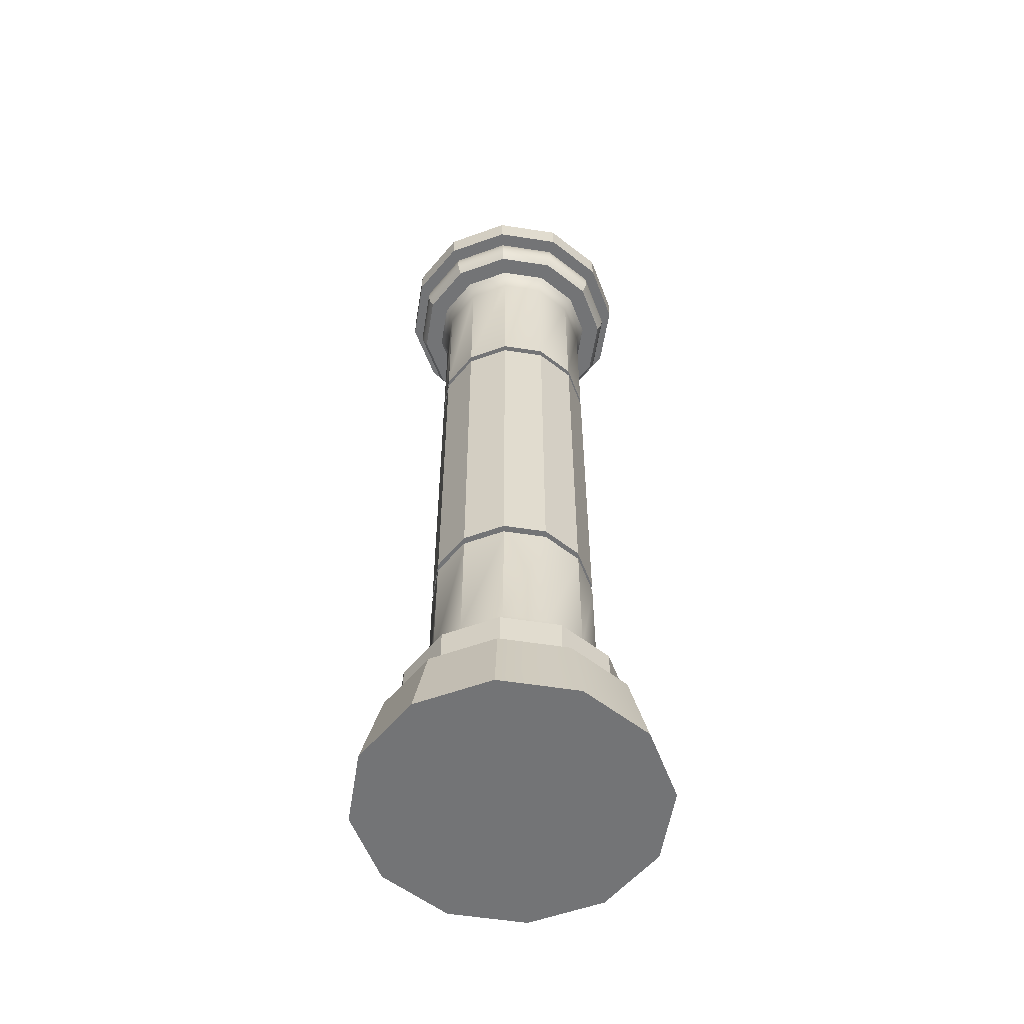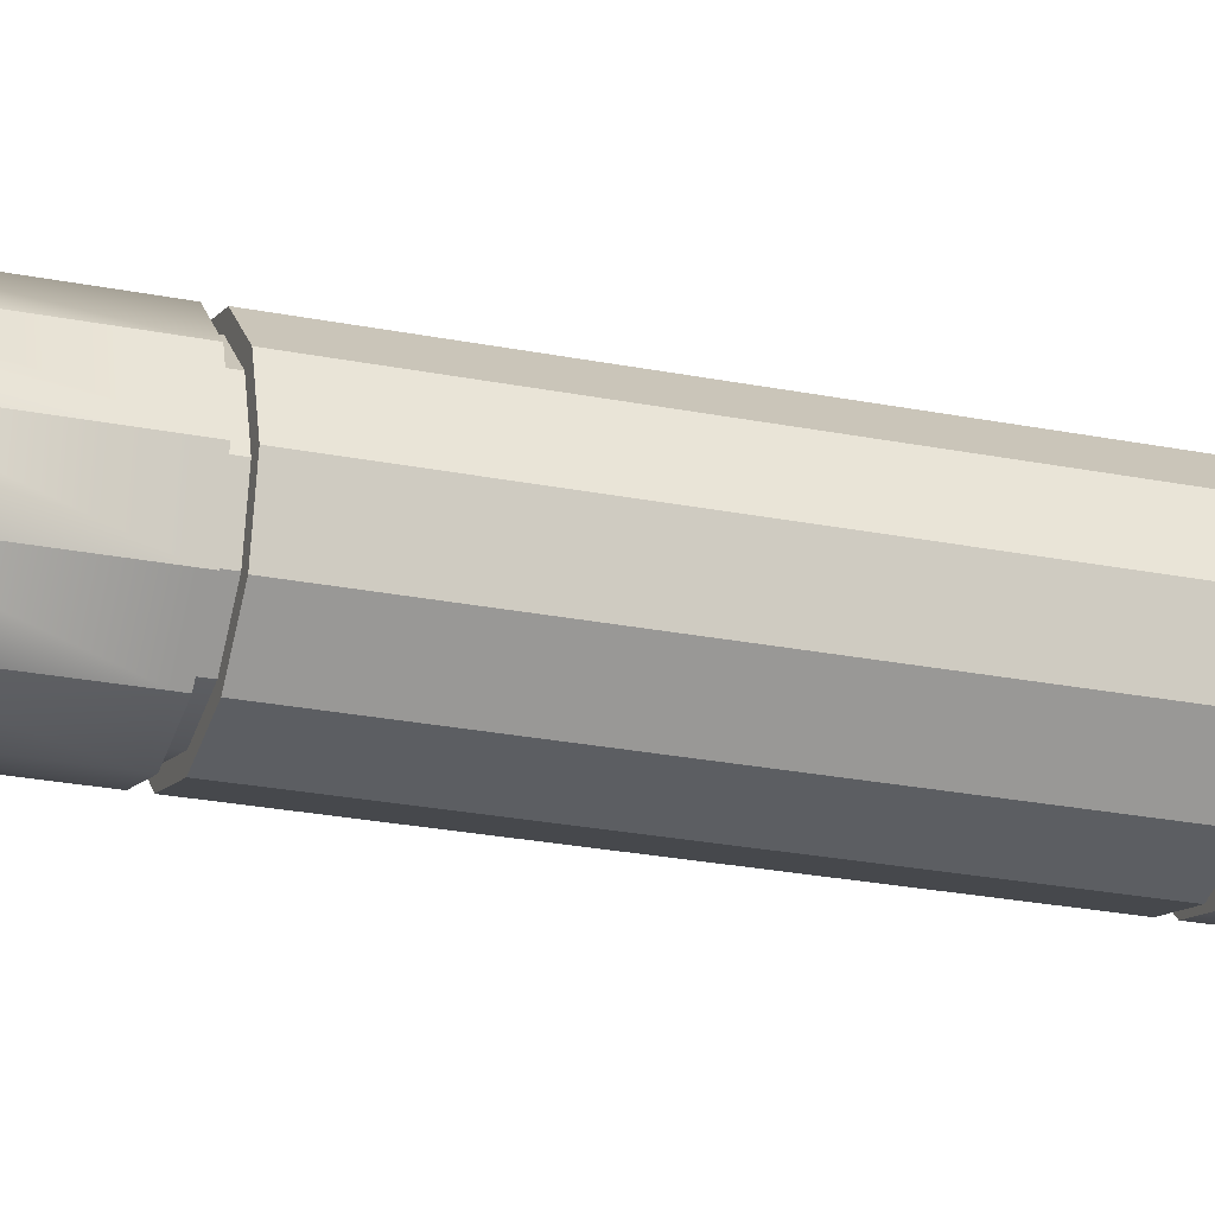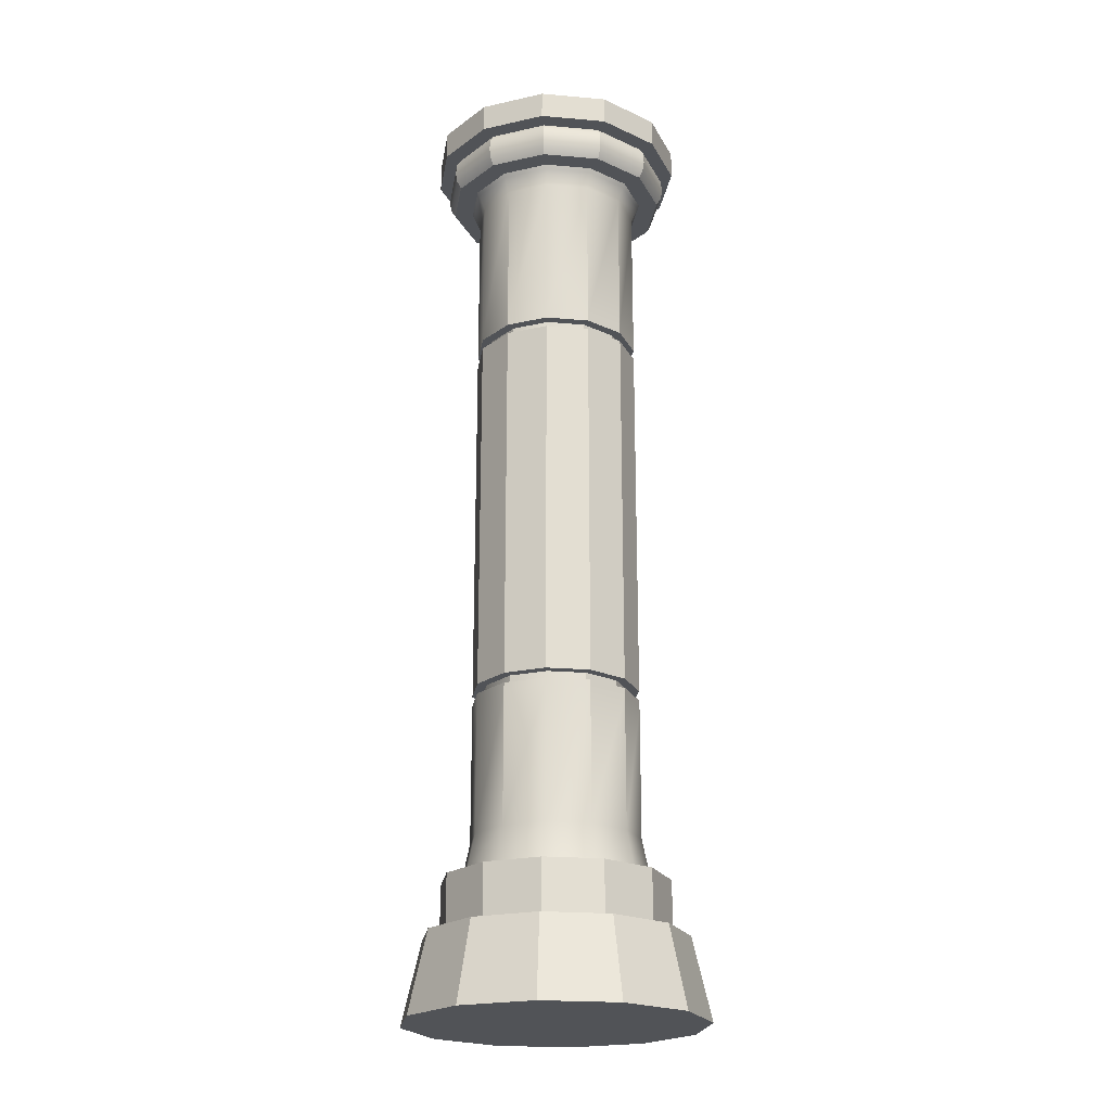
<metadata>
{"format":"obj","ext":"obj","renderer":"f3d","projection":"perspective","resolution":1024,"background":"white","views":[{"elev":-56.1,"azim":3.8,"up":"+Y"},{"elev":-23.3,"azim":70.9,"up":"+Z"},{"elev":-21.9,"azim":-115.6,"up":"+Y"}]}
</metadata>
<code>
g default
v 0.2105 0.8304 -0.3374
v 0.01358 0.8304 -0.3975
v -0.187 0.8304 -0.351
v -0.3374 0.8304 -0.2105
v -0.3975 0.8304 -0.01358
v -0.351 0.8304 0.187
v -0.2105 0.8304 0.3374
v -0.01358 0.8304 0.3975
v 0.187 0.8304 0.351
v 0.3374 0.8304 0.2105
v 0.3975 0.8304 0.01358
v 0.351 0.8304 -0.187
v 0.2105 4.11 -0.3374
v 0.01358 4.11 -0.3975
v -0.187 4.11 -0.351
v -0.3374 4.11 -0.2105
v -0.3975 4.11 -0.01358
v -0.351 4.11 0.187
v -0.2105 4.11 0.3374
v -0.01358 4.11 0.3975
v 0.187 4.11 0.351
v 0.3374 4.11 0.2105
v 0.3975 4.11 0.01358
v 0.351 4.11 -0.187
v 0.232 0.6399 -0.3719
v 0.01497 0.6399 -0.4381
v -0.2061 0.6399 -0.3869
v -0.3719 0.6399 -0.232
v -0.4381 0.6399 -0.01497
v -0.3869 0.6399 0.2061
v -0.232 0.6399 0.3719
v -0.01497 0.6399 0.4381
v 0.2061 0.6399 0.3868
v 0.3719 0.6399 0.232
v 0.4381 0.6399 0.01496
v 0.3869 0.6399 -0.2061
v 0.232 4.2 -0.3719
v 0.01497 4.2 -0.4381
v -0.2061 4.2 -0.3869
v -0.3719 4.2 -0.232
v -0.4381 4.2 -0.01497
v -0.3869 4.2 0.2061
v -0.232 4.2 0.3719
v -0.01497 4.2 0.4381
v 0.2061 4.2 0.3868
v 0.3719 4.2 0.232
v 0.4381 4.2 0.01496
v 0.3869 4.2 -0.2061
v 0.2811 0.6399 -0.4505
v 0.01813 0.6399 -0.5307
v -0.2497 0.6399 -0.4687
v -0.4505 0.6399 -0.2811
v -0.5307 0.6399 -0.01813
v -0.4687 0.6399 0.2496
v -0.2811 0.6399 0.4505
v -0.01813 0.6399 0.5307
v 0.2496 0.6399 0.4687
v 0.4505 0.6399 0.2811
v 0.5307 0.6399 0.01813
v 0.4687 0.6399 -0.2497
v 0.2811 4.2 -0.4505
v 0.01813 4.2 -0.5307
v -0.2497 4.2 -0.4687
v -0.4505 4.2 -0.2811
v -0.5307 4.2 -0.01813
v -0.4687 4.2 0.2496
v -0.2811 4.2 0.4505
v -0.01813 4.2 0.5307
v 0.2496 4.2 0.4687
v 0.4505 4.2 0.2811
v 0.5307 4.2 0.01813
v 0.4687 4.2 -0.2497
v 0.2811 0.3854 -0.4505
v 0.01813 0.3854 -0.5307
v -0.2497 0.3854 -0.4687
v -0.4505 0.3854 -0.2811
v -0.5307 0.3854 -0.01813
v -0.4687 0.3854 0.2496
v -0.2811 0.3854 0.4505
v -0.01813 0.3854 0.5307
v 0.2496 0.3854 0.4687
v 0.4505 0.3854 0.2811
v 0.5307 0.3854 0.01813
v 0.4687 0.3854 -0.2497
v 0.2811 4.371 -0.4505
v 0.01813 4.371 -0.5307
v -0.2497 4.371 -0.4687
v -0.4505 4.371 -0.2811
v -0.5307 4.371 -0.01813
v -0.4687 4.371 0.2496
v -0.2811 4.371 0.4505
v -0.01813 4.371 0.5307
v 0.2496 4.371 0.4687
v 0.4505 4.371 0.2811
v 0.5307 4.371 0.01813
v 0.4687 4.371 -0.2497
v 0.3241 0.3854 -0.5195
v 0.02091 0.3854 -0.612
v -0.2879 0.3854 -0.5404
v -0.5195 0.3854 -0.3241
v -0.612 0.3854 -0.02091
v -0.5404 0.3854 0.2879
v -0.3241 0.3854 0.5195
v -0.02091 0.3854 0.612
v 0.2879 0.3854 0.5404
v 0.5195 0.3854 0.3241
v 0.612 0.3854 0.02091
v 0.5404 0.3854 -0.2879
v 0.3241 4.371 -0.5195
v 0.02091 4.371 -0.612
v -0.2879 4.371 -0.5404
v -0.5195 4.371 -0.3241
v -0.612 4.371 -0.02091
v -0.5404 4.371 0.2879
v -0.3241 4.371 0.5195
v -0.02091 4.371 0.612
v 0.2879 4.371 0.5404
v 0.5195 4.371 0.3241
v 0.612 4.371 0.02091
v 0.5404 4.371 -0.2879
v 0.3712 -3.1e-05 -0.595
v 0.02395 -3.1e-05 -0.7009
v -1e-06 -3.1e-05 -2e-06
v -0.3297 -3.1e-05 -0.619
v -0.595 -3.1e-05 -0.3712
v -0.7009 -3.1e-05 -0.02395
v -0.619 -3.1e-05 0.3297
v -0.3712 -3.1e-05 0.595
v -0.02395 -3.1e-05 0.7009
v 0.3297 -3.1e-05 0.619
v 0.595 -3.1e-05 0.3712
v 0.7009 -3.1e-05 0.02395
v 0.619 -3.1e-05 -0.3297
v 0.3241 4.503 -0.5195
v 0.02091 4.503 -0.612
v -1e-06 4.503 -2e-06
v -0.2879 4.503 -0.5404
v -0.5195 4.503 -0.3241
v -0.612 4.503 -0.02091
v -0.5404 4.503 0.2879
v -0.3241 4.503 0.5195
v -0.02091 4.503 0.612
v 0.2879 4.503 0.5404
v 0.5195 4.503 0.3241
v 0.612 4.503 0.02091
v 0.5404 4.503 -0.2879
v 0.2105 1.496 -0.3374
v 0.01358 1.496 -0.3975
v 0.01358 3.349 -0.3975
v 0.2105 3.349 -0.3374
v -0.187 1.496 -0.351
v -0.187 3.349 -0.351
v -0.3374 1.496 -0.2105
v -0.3374 3.349 -0.2105
v -0.3975 1.496 -0.01358
v -0.3975 3.349 -0.01358
v -0.351 1.496 0.187
v -0.351 3.349 0.187
v -0.2105 1.496 0.3374
v -0.2105 3.349 0.3374
v -0.01358 1.496 0.3975
v -0.01358 3.349 0.3975
v 0.187 1.496 0.351
v 0.187 3.349 0.351
v 0.3374 1.496 0.2105
v 0.3374 3.349 0.2105
v 0.3975 1.496 0.01358
v 0.3975 3.349 0.01358
v 0.351 1.496 -0.187
v 0.351 3.349 -0.187
v 0.2105 1.543 -0.3374
v 0.01358 1.543 -0.3975
v 0.01358 3.302 -0.3975
v 0.2105 3.302 -0.3374
v -0.187 1.543 -0.351
v -0.187 3.302 -0.351
v -0.3374 1.543 -0.2105
v -0.3374 3.302 -0.2105
v -0.3975 1.543 -0.01358
v -0.3975 3.302 -0.01358
v -0.351 1.543 0.187
v -0.351 3.302 0.187
v -0.2105 1.543 0.3374
v -0.2105 3.302 0.3374
v -0.01358 1.543 0.3975
v -0.01358 3.302 0.3975
v 0.187 1.543 0.351
v 0.187 3.302 0.351
v 0.3374 1.543 0.2105
v 0.3374 3.302 0.2105
v 0.3975 1.543 0.01358
v 0.3975 3.302 0.01358
v 0.351 1.543 -0.187
v 0.351 3.302 -0.187
v 0.1856 1.496 -0.2976
v 0.01198 1.496 -0.3505
v 0.01198 1.543 -0.3505
v 0.1856 1.543 -0.2976
v -0.1649 1.496 -0.3096
v -0.1649 1.543 -0.3096
v -0.2976 1.496 -0.1856
v -0.2976 1.543 -0.1856
v -0.3505 1.496 -0.01198
v -0.3505 1.543 -0.01198
v -0.3096 1.496 0.1649
v -0.3096 1.543 0.1649
v -0.1856 1.496 0.2976
v -0.1856 1.543 0.2976
v -0.01198 1.496 0.3505
v -0.01198 1.543 0.3505
v 0.1649 1.496 0.3096
v 0.1649 1.543 0.3096
v 0.2976 1.496 0.1856
v 0.2976 1.543 0.1856
v 0.3505 1.496 0.01198
v 0.3505 1.543 0.01198
v 0.3096 1.496 -0.1649
v 0.3096 1.543 -0.1649
v 0.1856 3.349 -0.2976
v 0.01198 3.349 -0.3505
v 0.1856 3.302 -0.2976
v 0.01198 3.302 -0.3505
v -0.1649 3.349 -0.3096
v -0.1649 3.302 -0.3096
v -0.2976 3.349 -0.1856
v -0.2976 3.302 -0.1856
v -0.3505 3.349 -0.01198
v -0.3505 3.302 -0.01198
v -0.3096 3.349 0.1649
v -0.3096 3.302 0.1649
v -0.1856 3.349 0.2976
v -0.1856 3.302 0.2976
v -0.01198 3.349 0.3505
v -0.01198 3.302 0.3505
v 0.1649 3.349 0.3096
v 0.1649 3.302 0.3096
v 0.2976 3.349 0.1856
v 0.2976 3.302 0.1856
v 0.3505 3.349 0.01198
v 0.3505 3.302 0.01198
v 0.3096 3.349 -0.1649
v 0.3096 3.302 -0.1649
v 0.2638 4.282 0.4952
v -0.01916 4.282 0.5607
v -0.2969 4.282 0.476
v -0.4952 4.282 0.2638
v -0.5607 4.282 -0.01916
v -0.476 4.282 -0.2969
v -0.2638 4.282 -0.4952
v 0.01916 4.282 -0.5607
v 0.2969 4.282 -0.476
v 0.4952 4.282 -0.2638
v 0.5607 4.282 0.01916
v 0.476 4.282 0.2969
v 0.4709 4.337 0.2938
v 0.261 4.337 0.4899
v -0.01895 4.337 0.5547
v -0.2938 4.337 0.4709
v -0.4899 4.337 0.261
v -0.5547 4.337 -0.01896
v -0.4709 4.337 -0.2938
v -0.261 4.337 -0.4899
v 0.01895 4.337 -0.5547
v 0.2938 4.337 -0.4709
v 0.4899 4.337 -0.261
v 0.5547 4.337 0.01895
v 0.4686 4.237 0.2923
v 0.2597 4.237 0.4875
v -0.01886 4.237 0.552
v -0.2923 4.237 0.4686
v -0.4875 4.237 0.2597
v -0.552 4.237 -0.01886
v -0.4686 4.237 -0.2923
v -0.2597 4.237 -0.4875
v 0.01886 4.237 -0.552
v 0.2923 4.237 -0.4686
v 0.4875 4.237 -0.2597
v 0.552 4.237 0.01886
v -0.383 0.6603 0.204
v -0.2297 0.6603 0.3682
v -0.01482 0.6603 0.4337
v 0.204 0.6603 0.383
v 0.3682 0.6603 0.2297
v 0.4337 0.6603 0.01482
v 0.383 0.6603 -0.204
v 0.2297 0.6603 -0.3682
v 0.01482 0.6603 -0.4337
v -0.204 0.6603 -0.383
v -0.3682 0.6603 -0.2297
v -0.4337 0.6603 -0.01482
v -0.3791 4.181 0.2019
v -0.4293 4.181 -0.01467
v -0.3644 4.181 -0.2273
v -0.2019 4.181 -0.3791
v 0.01467 4.181 -0.4293
v 0.2273 4.181 -0.3644
v 0.3791 4.181 -0.2019
v 0.4293 4.181 0.01466
v 0.3644 4.181 0.2273
v 0.2019 4.181 0.3791
v -0.01467 4.181 0.4293
v -0.2273 4.181 0.3644
v -0.351 3.37 0.187
v -0.2105 3.37 0.3374
v -0.01358 3.37 0.3975
v 0.187 3.37 0.351
v 0.3374 3.37 0.2105
v 0.3975 3.37 0.01358
v 0.351 3.37 -0.187
v 0.2105 3.37 -0.3374
v 0.01358 3.37 -0.3975
v -0.187 3.37 -0.351
v -0.3374 3.37 -0.2105
v -0.3975 3.37 -0.01358
v -0.351 3.278 0.187
v -0.3975 3.278 -0.01358
v -0.3374 3.278 -0.2105
v -0.187 3.278 -0.351
v 0.01358 3.278 -0.3975
v 0.2105 3.278 -0.3374
v 0.351 3.278 -0.187
v 0.3975 3.278 0.01358
v 0.3374 3.278 0.2105
v 0.187 3.278 0.351
v -0.01358 3.278 0.3975
v -0.2105 3.278 0.3374
v -0.351 1.57 0.187
v -0.3975 1.57 -0.01358
v -0.3374 1.57 -0.2105
v -0.187 1.57 -0.351
v 0.01358 1.57 -0.3975
v 0.2105 1.57 -0.3374
v 0.351 1.57 -0.187
v 0.3975 1.57 0.01358
v 0.3374 1.57 0.2105
v 0.187 1.57 0.351
v -0.01358 1.57 0.3975
v -0.2105 1.57 0.3374
v -0.351 1.467 0.187
v -0.3975 1.467 -0.01358
v -0.3374 1.467 -0.2105
v -0.187 1.467 -0.351
v 0.01358 1.467 -0.3975
v 0.2105 1.467 -0.3374
v 0.351 1.467 -0.187
v 0.3975 1.467 0.01358
v 0.3374 1.467 0.2105
v 0.187 1.467 0.351
v -0.01358 1.467 0.3975
v -0.2105 1.467 0.3374
v -0.4687 0.614 0.2496
v -0.2811 0.614 0.4505
v -0.01813 0.614 0.5307
v 0.2496 0.614 0.4687
v 0.4505 0.614 0.2811
v 0.5307 0.614 0.01813
v 0.4687 0.614 -0.2497
v 0.2811 0.614 -0.4505
v 0.01813 0.614 -0.5307
v -0.2497 0.614 -0.4687
v -0.4505 0.614 -0.2811
v -0.5307 0.614 -0.01813
v -0.5464 0.3561 0.2911
v -0.3277 0.3561 0.5253
v -0.02114 0.3561 0.6187
v 0.2911 0.3561 0.5464
v 0.5253 0.3561 0.3277
v 0.6187 0.3561 0.02114
v 0.5464 0.3561 -0.2911
v 0.3277 0.3561 -0.5253
v 0.02114 0.3561 -0.6187
v -0.2911 0.3561 -0.5464
v -0.5253 0.3561 -0.3277
v -0.6187 0.3561 -0.02114
g pilar
f 171 172 331 332
f 172 175 330 331
f 175 177 329 330
f 177 179 328 329
f 179 181 327 328
f 181 183 338 327
f 183 185 337 338
f 185 187 336 337
f 187 189 335 336
f 189 191 334 335
f 191 193 333 334
f 193 171 332 333
f 122 121 123
f 124 122 123
f 125 124 123
f 126 125 123
f 127 126 123
f 128 127 123
f 129 128 123
f 130 129 123
f 131 130 123
f 132 131 123
f 133 132 123
f 121 133 123
f 134 135 136
f 135 137 136
f 137 138 136
f 138 139 136
f 139 140 136
f 140 141 136
f 141 142 136
f 142 143 136
f 143 144 136
f 144 145 136
f 145 146 136
f 146 134 136
f 2 1 286 287
f 3 2 287 288
f 4 3 288 289
f 5 4 289 290
f 6 5 290 279
f 7 6 279 280
f 8 7 280 281
f 9 8 281 282
f 10 9 282 283
f 11 10 283 284
f 12 11 284 285
f 1 12 285 286
f 13 14 295 296
f 14 15 294 295
f 15 16 293 294
f 16 17 292 293
f 17 18 291 292
f 18 19 302 291
f 19 20 301 302
f 20 21 300 301
f 21 22 299 300
f 22 23 298 299
f 23 24 297 298
f 24 13 296 297
f 26 25 49 50
f 27 26 50 51
f 28 27 51 52
f 29 28 52 53
f 30 29 53 54
f 31 30 54 55
f 32 31 55 56
f 33 32 56 57
f 34 33 57 58
f 35 34 58 59
f 36 35 59 60
f 25 36 60 49
f 37 38 62 61
f 38 39 63 62
f 39 40 64 63
f 40 41 65 64
f 41 42 66 65
f 42 43 67 66
f 43 44 68 67
f 44 45 69 68
f 45 46 70 69
f 46 47 71 70
f 47 48 72 71
f 48 37 61 72
f 50 49 358 359
f 51 50 359 360
f 52 51 360 361
f 53 52 361 362
f 54 53 362 351
f 55 54 351 352
f 56 55 352 353
f 57 56 353 354
f 58 57 354 355
f 59 58 355 356
f 60 59 356 357
f 49 60 357 358
f 61 62 275 276
f 62 63 274 275
f 63 64 273 274
f 64 65 272 273
f 65 66 271 272
f 66 67 270 271
f 67 68 269 270
f 68 69 268 269
f 69 70 267 268
f 70 71 278 267
f 71 72 277 278
f 72 61 276 277
f 74 73 97 98
f 75 74 98 99
f 76 75 99 100
f 77 76 100 101
f 78 77 101 102
f 79 78 102 103
f 80 79 103 104
f 81 80 104 105
f 82 81 105 106
f 83 82 106 107
f 84 83 107 108
f 73 84 108 97
f 85 86 110 109
f 86 87 111 110
f 87 88 112 111
f 88 89 113 112
f 89 90 114 113
f 90 91 115 114
f 91 92 116 115
f 92 93 117 116
f 93 94 118 117
f 94 95 119 118
f 95 96 120 119
f 96 85 109 120
f 98 97 370 371
f 99 98 371 372
f 100 99 372 373
f 101 100 373 374
f 102 101 374 363
f 103 102 363 364
f 104 103 364 365
f 105 104 365 366
f 106 105 366 367
f 107 106 367 368
f 108 107 368 369
f 97 108 369 370
f 109 110 135 134
f 110 111 137 135
f 111 112 138 137
f 112 113 139 138
f 113 114 140 139
f 114 115 141 140
f 115 116 142 141
f 116 117 143 142
f 117 118 144 143
f 118 119 145 144
f 119 120 146 145
f 120 109 134 146
f 1 2 343 344
f 14 13 310 311
f 2 3 342 343
f 15 14 311 312
f 3 4 341 342
f 16 15 312 313
f 4 5 340 341
f 17 16 313 314
f 5 6 339 340
f 18 17 314 303
f 6 7 350 339
f 19 18 303 304
f 7 8 349 350
f 20 19 304 305
f 8 9 348 349
f 21 20 305 306
f 9 10 347 348
f 22 21 306 307
f 10 11 346 347
f 23 22 307 308
f 11 12 345 346
f 24 23 308 309
f 12 1 344 345
f 13 24 309 310
f 195 196 197 198
f 220 219 221 222
f 196 199 200 197
f 223 220 222 224
f 199 201 202 200
f 225 223 224 226
f 201 203 204 202
f 227 225 226 228
f 203 205 206 204
f 229 227 228 230
f 205 207 208 206
f 231 229 230 232
f 207 209 210 208
f 233 231 232 234
f 209 211 212 210
f 235 233 234 236
f 211 213 214 212
f 237 235 236 238
f 213 215 216 214
f 239 237 238 240
f 215 217 218 216
f 241 239 240 242
f 217 195 198 218
f 219 241 242 221
f 147 148 196 195
f 172 171 198 197
f 148 151 199 196
f 175 172 197 200
f 151 153 201 199
f 177 175 200 202
f 153 155 203 201
f 179 177 202 204
f 155 157 205 203
f 181 179 204 206
f 157 159 207 205
f 183 181 206 208
f 159 161 209 207
f 185 183 208 210
f 161 163 211 209
f 187 185 210 212
f 163 165 213 211
f 189 187 212 214
f 165 167 215 213
f 191 189 214 216
f 167 169 217 215
f 193 191 216 218
f 169 147 195 217
f 171 193 218 198
f 149 150 219 220
f 174 173 222 221
f 152 149 220 223
f 173 176 224 222
f 154 152 223 225
f 176 178 226 224
f 156 154 225 227
f 178 180 228 226
f 158 156 227 229
f 180 182 230 228
f 160 158 229 231
f 182 184 232 230
f 162 160 231 233
f 184 186 234 232
f 164 162 233 235
f 186 188 236 234
f 166 164 235 237
f 188 190 238 236
f 168 166 237 239
f 190 192 240 238
f 170 168 239 241
f 192 194 242 240
f 150 170 241 219
f 194 174 221 242
f 244 243 256 257
f 245 244 257 258
f 246 245 258 259
f 247 246 259 260
f 248 247 260 261
f 249 248 261 262
f 250 249 262 263
f 251 250 263 264
f 252 251 264 265
f 253 252 265 266
f 254 253 266 255
f 243 254 255 256
f 256 255 94 93
f 257 256 93 92
f 258 257 92 91
f 259 258 91 90
f 260 259 90 89
f 261 260 89 88
f 262 261 88 87
f 263 262 87 86
f 264 263 86 85
f 265 264 85 96
f 266 265 96 95
f 255 266 95 94
f 268 267 254 243
f 269 268 243 244
f 270 269 244 245
f 271 270 245 246
f 272 271 246 247
f 273 272 247 248
f 274 273 248 249
f 275 274 249 250
f 276 275 250 251
f 277 276 251 252
f 278 277 252 253
f 267 278 253 254
f 280 279 30 31
f 281 280 31 32
f 282 281 32 33
f 283 282 33 34
f 284 283 34 35
f 285 284 35 36
f 286 285 36 25
f 287 286 25 26
f 288 287 26 27
f 289 288 27 28
f 290 289 28 29
f 279 290 29 30
f 292 291 42 41
f 293 292 41 40
f 294 293 40 39
f 295 294 39 38
f 296 295 38 37
f 297 296 37 48
f 298 297 48 47
f 299 298 47 46
f 300 299 46 45
f 301 300 45 44
f 302 301 44 43
f 291 302 43 42
f 304 303 158 160
f 305 304 160 162
f 306 305 162 164
f 307 306 164 166
f 308 307 166 168
f 309 308 168 170
f 310 309 170 150
f 311 310 150 149
f 312 311 149 152
f 313 312 152 154
f 314 313 154 156
f 303 314 156 158
f 316 315 182 180
f 317 316 180 178
f 318 317 178 176
f 319 318 176 173
f 320 319 173 174
f 321 320 174 194
f 322 321 194 192
f 323 322 192 190
f 324 323 190 188
f 325 324 188 186
f 326 325 186 184
f 315 326 184 182
f 328 327 315 316
f 329 328 316 317
f 330 329 317 318
f 331 330 318 319
f 332 331 319 320
f 333 332 320 321
f 334 333 321 322
f 335 334 322 323
f 336 335 323 324
f 337 336 324 325
f 338 337 325 326
f 327 338 326 315
f 340 339 157 155
f 341 340 155 153
f 342 341 153 151
f 343 342 151 148
f 344 343 148 147
f 345 344 147 169
f 346 345 169 167
f 347 346 167 165
f 348 347 165 163
f 349 348 163 161
f 350 349 161 159
f 339 350 159 157
f 352 351 78 79
f 353 352 79 80
f 354 353 80 81
f 355 354 81 82
f 356 355 82 83
f 357 356 83 84
f 358 357 84 73
f 359 358 73 74
f 360 359 74 75
f 361 360 75 76
f 362 361 76 77
f 351 362 77 78
f 364 363 127 128
f 365 364 128 129
f 366 365 129 130
f 367 366 130 131
f 368 367 131 132
f 369 368 132 133
f 370 369 133 121
f 371 370 121 122
f 372 371 122 124
f 373 372 124 125
f 374 373 125 126
f 363 374 126 127

</code>
